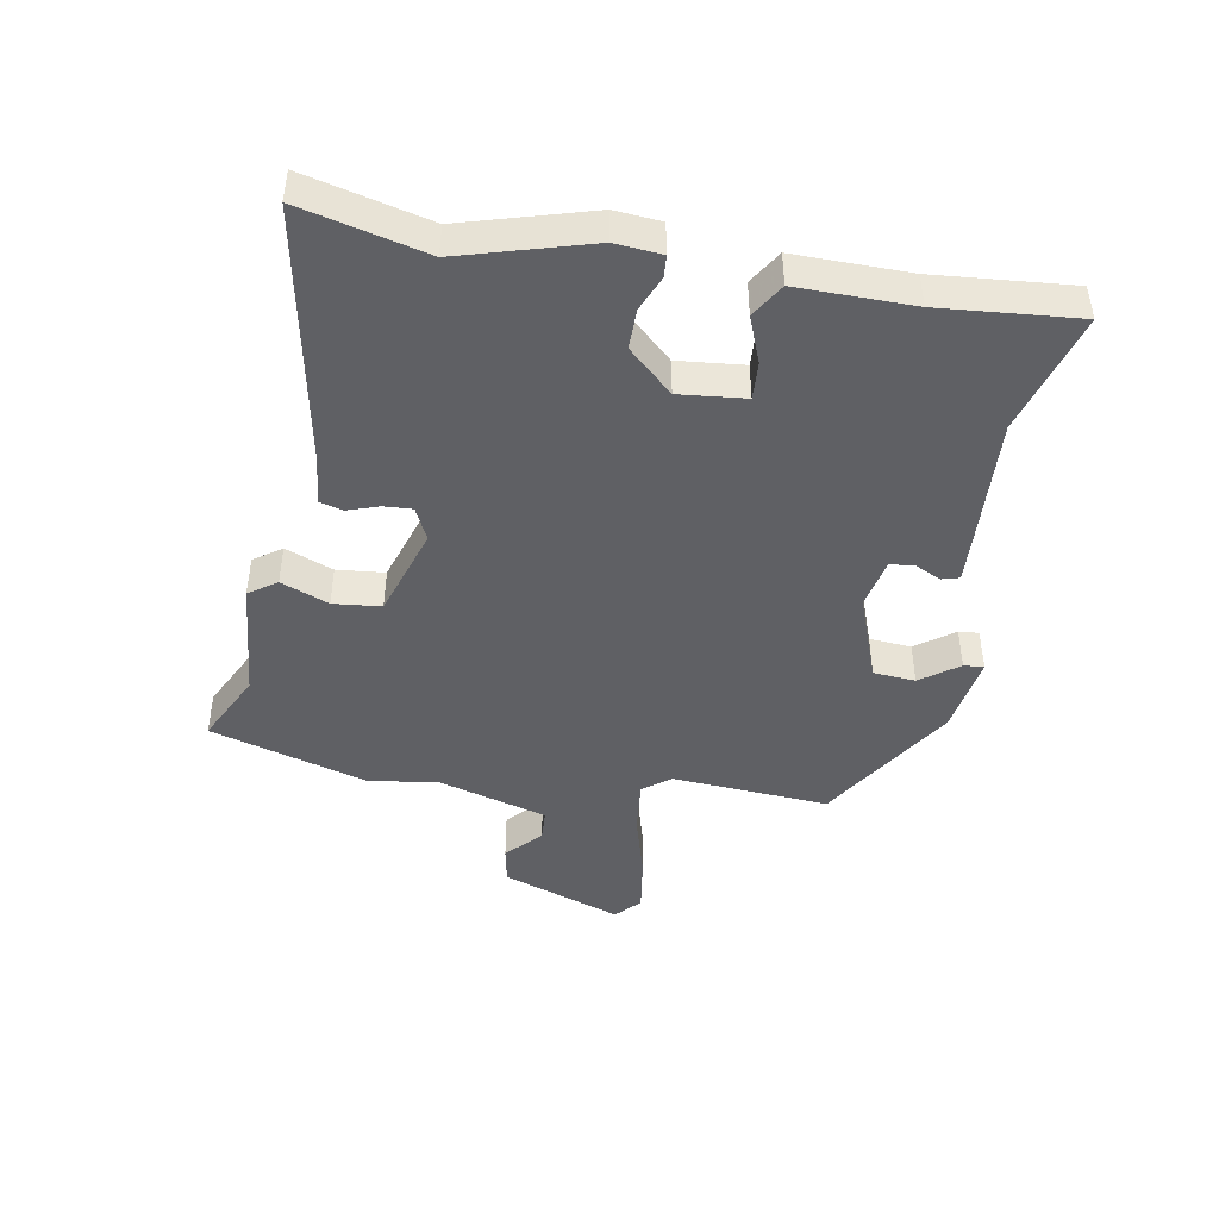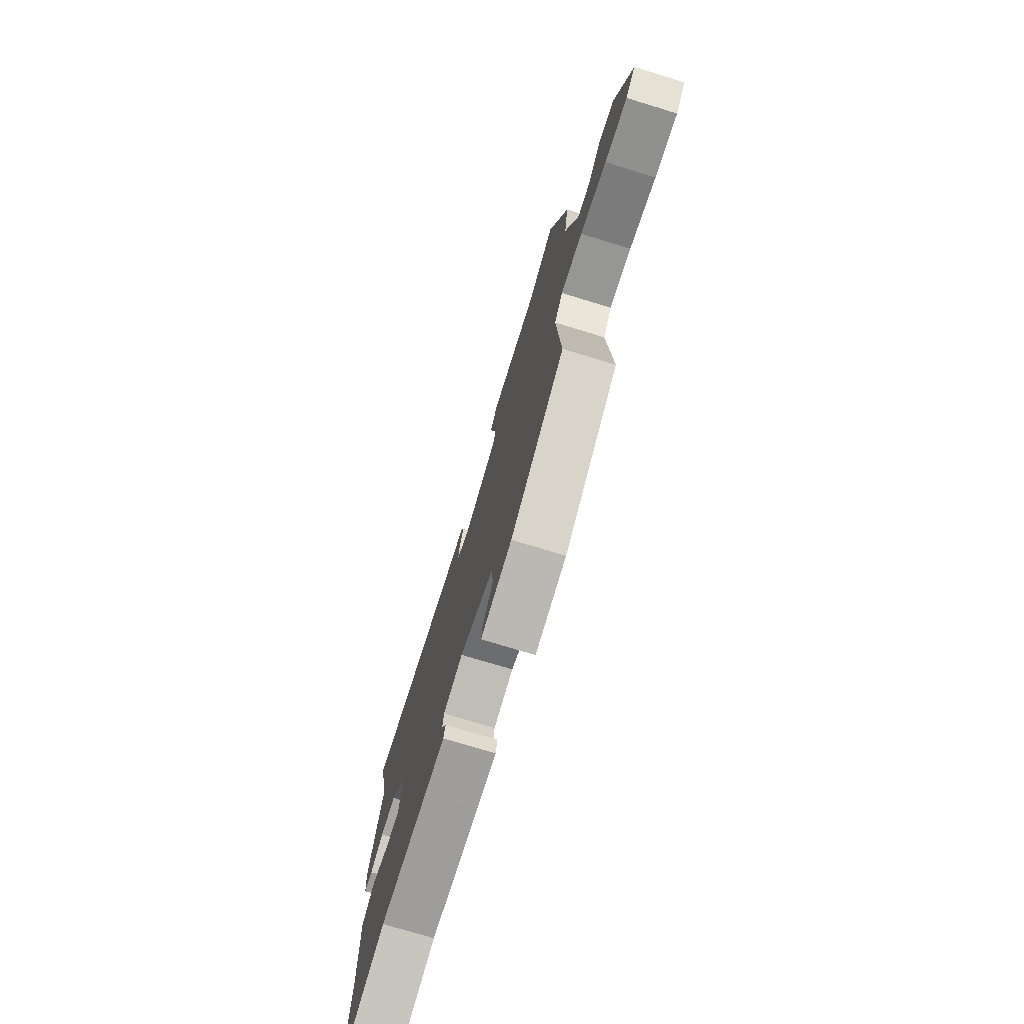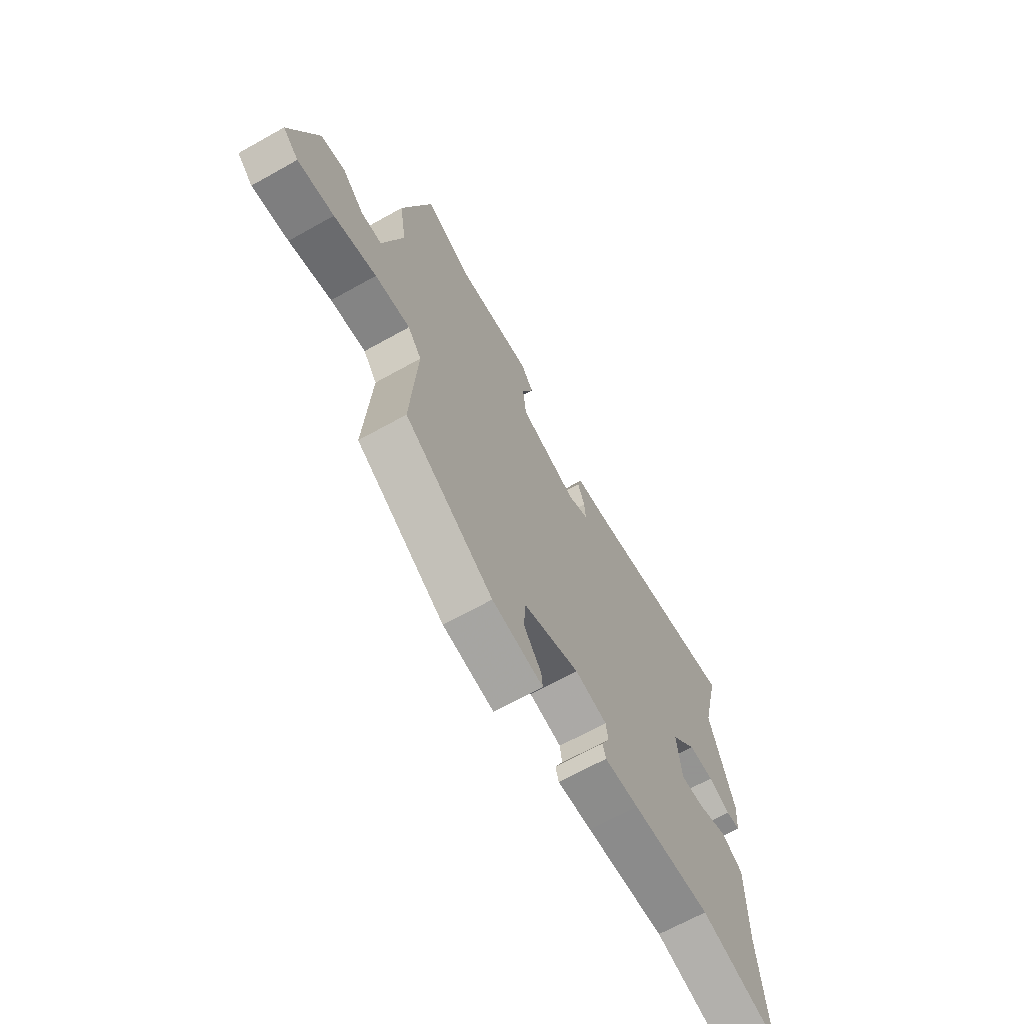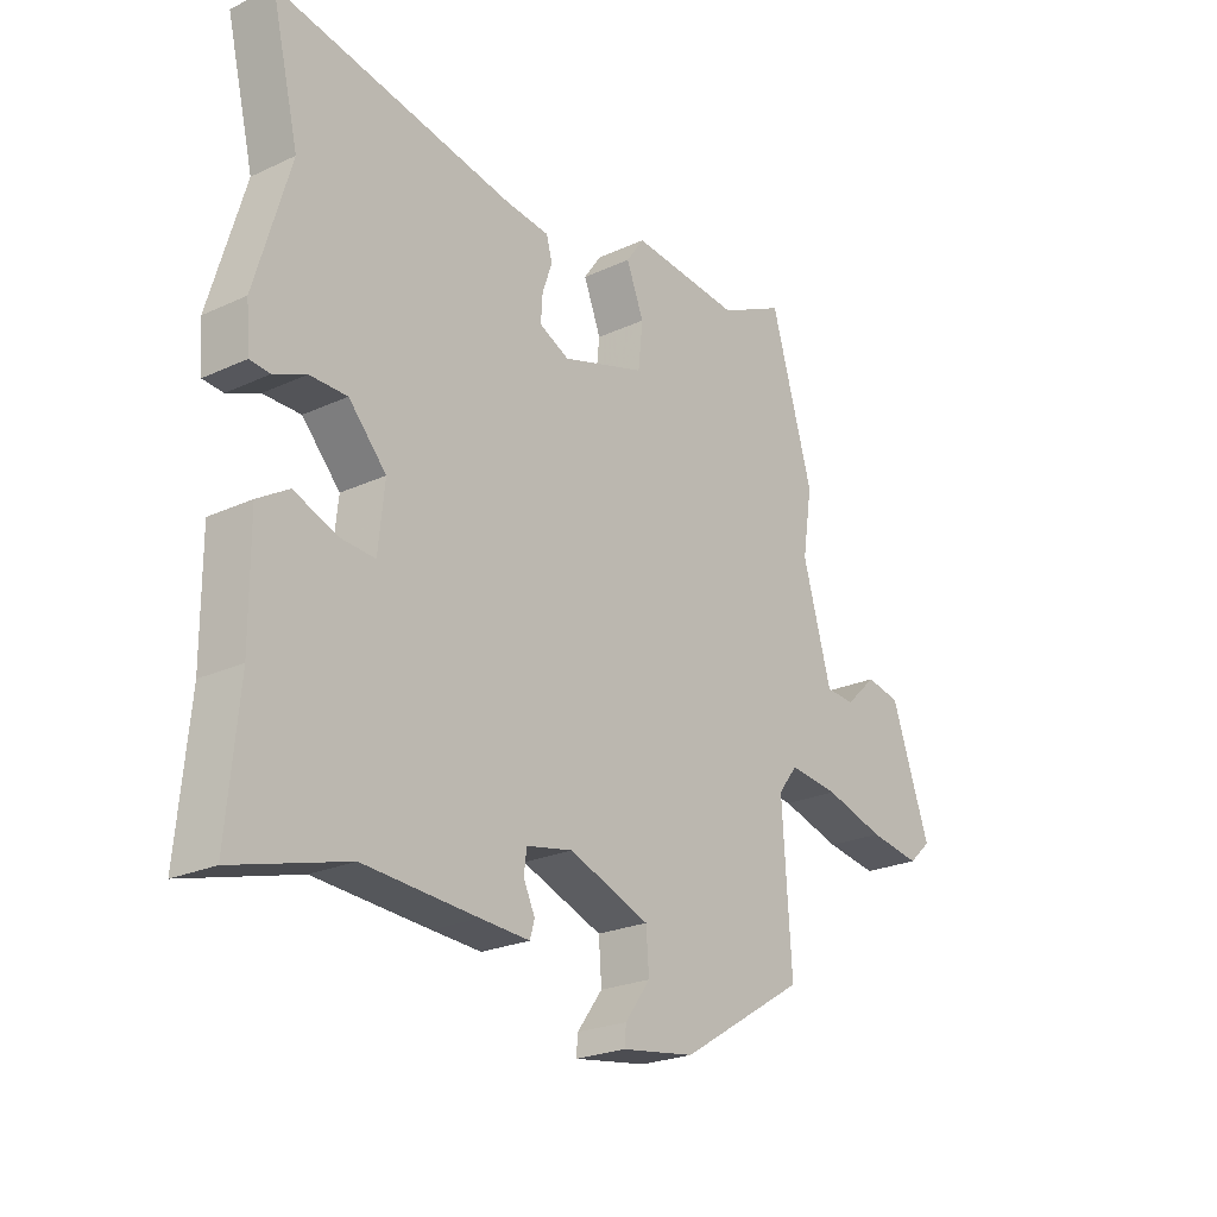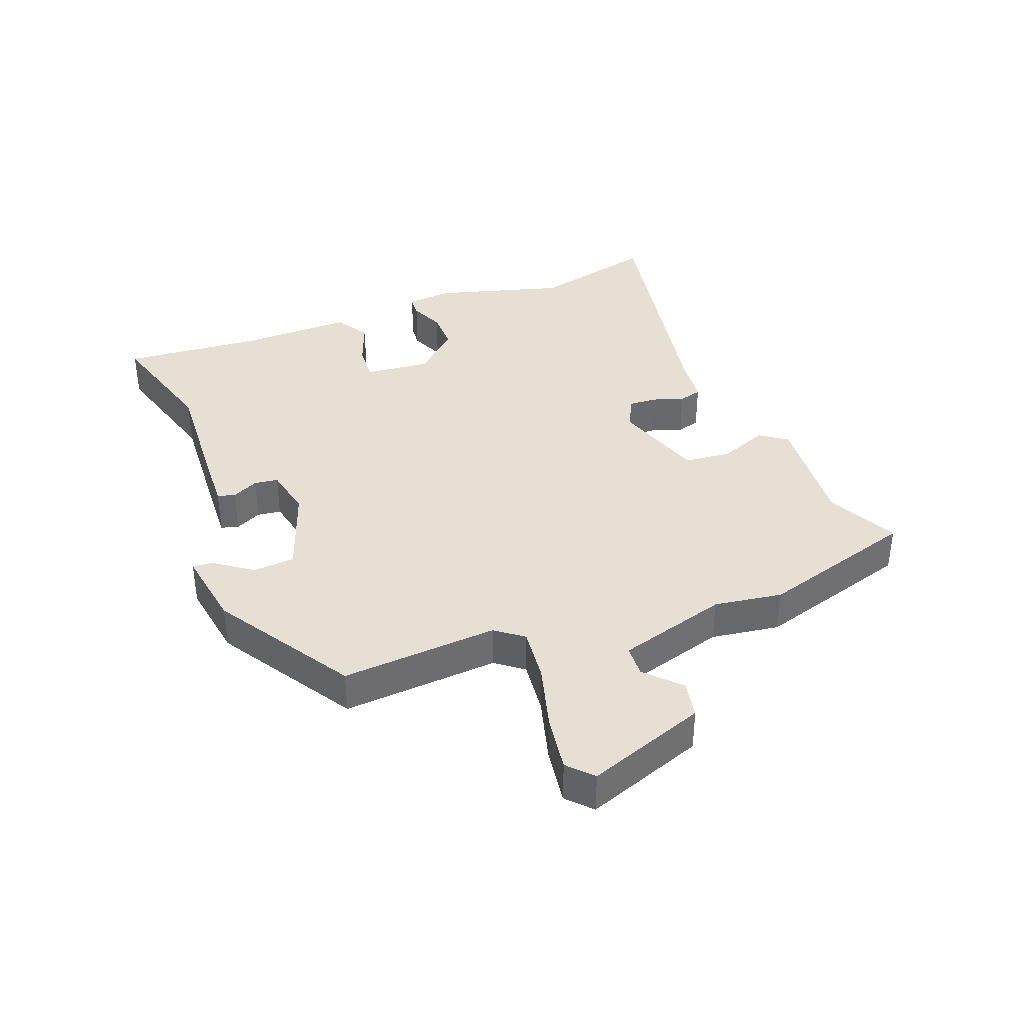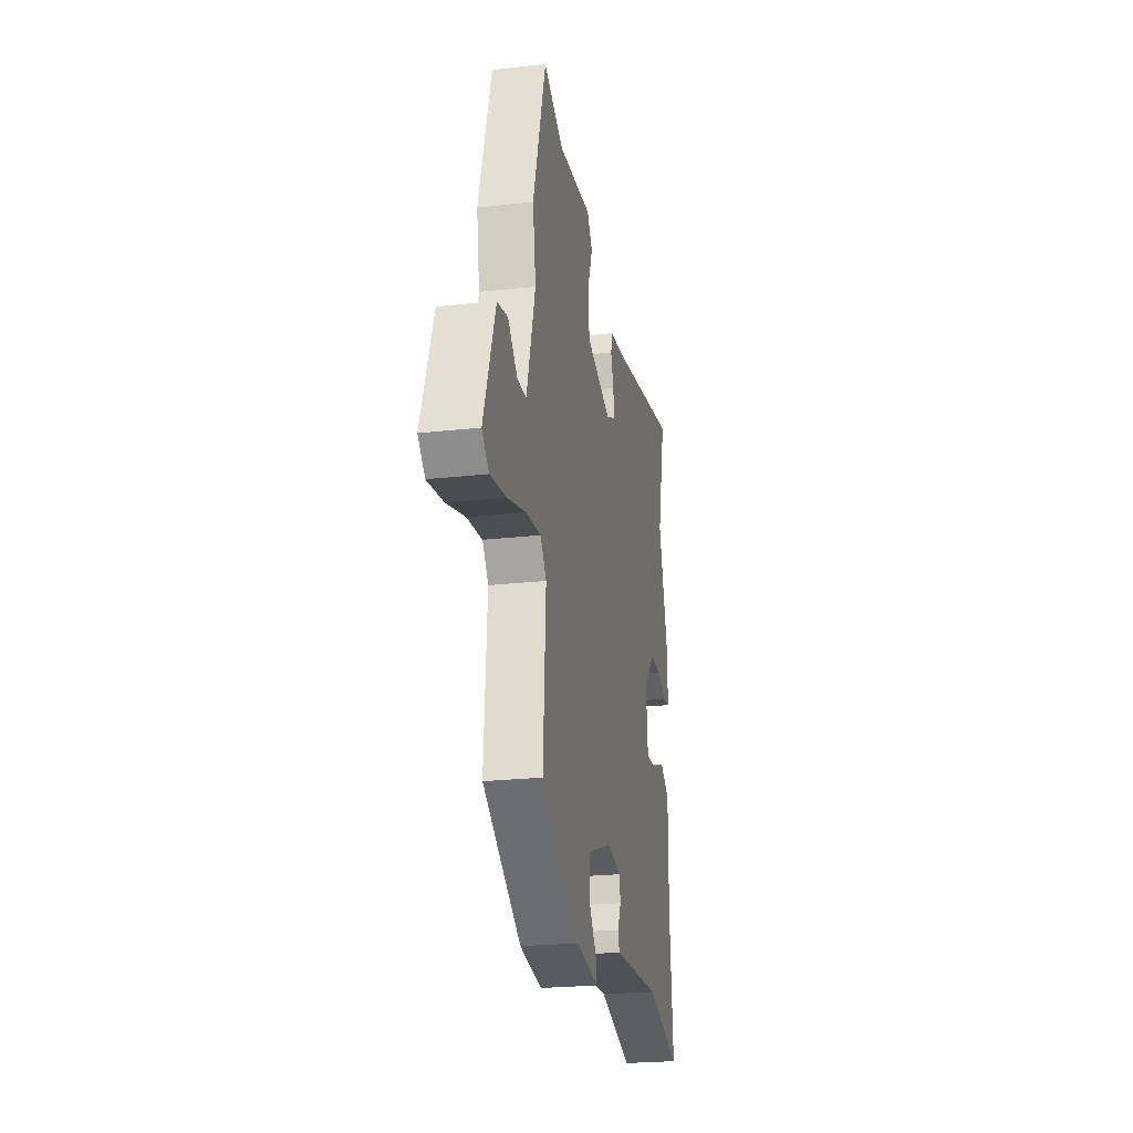
<metadata>
{"format":"obj","ext":"obj","renderer":"f3d","projection":"perspective","resolution":1024,"background":"white","views":[{"elev":-44.9,"azim":79.7,"up":"+Y"},{"elev":-74.3,"azim":-107.0,"up":"+Z"},{"elev":-66.9,"azim":-60.7,"up":"+Z"},{"elev":-23.6,"azim":127.8,"up":"+Z"},{"elev":37.9,"azim":-111.5,"up":"+Y"},{"elev":-23.7,"azim":-79.3,"up":"+Z"}]}
</metadata>
<code>
v 0.508 0.07 0.532
v 0.46 0.07 0.333
v 0.52 0.07 0.128
v 0.514 0.07 0.054
v 0.479 0.07 0.051
v 0.424 0.07 0.074
v 0.36 0.07 0.074
v 0.295 0.07 0.003
v 0.306 0.07 -0.102
v 0.366 0.07 -0.098
v 0.44 0.07 -0.069
v 0.494 0.07 -0.102
v 0.493 0.07 -0.285
v 0.513 0.07 -0.504
v 0.318 0.07 -0.449
v 0.122 0.07 -0.462
v 0.037 0.07 -0.467
v 0.029 0.07 -0.439
v 0.049 0.07 -0.397
v 0.044 0.07 -0.359
v -0.036 0.07 -0.343
v -0.176 0.07 -0.395
v -0.181 0.07 -0.462
v -0.137 0.07 -0.522
v -0.134 0.07 -0.554
v -0.261 0.07 -0.535
v -0.48 0.07 -0.401
v -0.464 0.07 -0.151
v -0.498 0.07 -0.107
v -0.585 0.07 -0.117
v -0.69 0.07 -0.147
v -0.78 0.07 -0.161
v -0.819 0.07 -0.125
v -0.752 0.07 0.066
v -0.692 0.07 0.078
v -0.638 0.07 0.027
v -0.587 0.07 0.03
v -0.537 0.07 0.206
v -0.554 0.07 0.315
v -0.481 0.07 0.566
v -0.368 0.07 0.511
v -0.176 0.07 0.529
v -0.145 0.07 0.485
v -0.175 0.07 0.409
v -0.167 0.07 0.333
v -0.022 0.07 0.287
v 0.03 0.07 0.312
v 0.027 0.07 0.358
v 0.01 0.07 0.407
v 0.02 0.07 0.444
v 0.098 0.07 0.453
v 0.508 0 0.532
v 0.46 0 0.333
v 0.52 0 0.128
v 0.514 0 0.054
v 0.479 0 0.051
v 0.424 0 0.074
v 0.36 0 0.074
v 0.295 0 0.003
v 0.306 0 -0.102
v 0.366 0 -0.098
v 0.44 0 -0.069
v 0.494 0 -0.102
v 0.493 0 -0.285
v 0.513 0 -0.504
v 0.318 0 -0.449
v 0.122 0 -0.462
v 0.037 0 -0.467
v 0.029 0 -0.439
v 0.049 0 -0.397
v 0.044 0 -0.359
v -0.036 0 -0.343
v -0.176 0 -0.395
v -0.181 0 -0.462
v -0.137 0 -0.522
v -0.134 0 -0.554
v -0.261 0 -0.535
v -0.48 0 -0.401
v -0.464 0 -0.151
v -0.498 0 -0.107
v -0.585 0 -0.117
v -0.69 0 -0.147
v -0.78 0 -0.161
v -0.819 0 -0.125
v -0.752 0 0.066
v -0.692 0 0.078
v -0.638 0 0.027
v -0.587 0 0.03
v -0.537 0 0.206
v -0.554 0 0.315
v -0.481 0 0.566
v -0.368 0 0.511
v -0.176 0 0.529
v -0.145 0 0.485
v -0.175 0 0.409
v -0.167 0 0.333
v -0.022 0 0.287
v 0.03 0 0.312
v 0.027 0 0.358
v 0.01 0 0.407
v 0.02 0 0.444
v 0.098 0 0.453
f 48 49 50 51
f 51 1 2
f 48 51 2
f 47 48 2
f 4 5 6
f 3 4 6
f 2 3 6
f 47 2 6
f 46 47 6
f 45 46 6 7
f 41 42 43 44
f 41 44 45
f 40 41 45
f 39 40 45
f 38 39 45
f 45 7 8
f 38 45 8
f 37 38 8
f 34 35 36
f 33 34 36
f 32 33 36
f 31 32 36
f 30 31 36
f 36 37 8
f 30 36 8
f 29 30 8
f 26 27 28
f 25 26 28
f 24 25 28
f 23 24 28
f 22 23 28 29
f 29 8 9
f 22 29 9
f 21 22 9
f 17 18 19
f 16 17 19
f 15 16 19
f 15 19 20
f 13 14 15 20
f 13 20 21
f 12 13 21
f 11 12 21
f 10 11 21
f 9 10 21
f 102 101 100 99
f 53 52 102
f 53 102 99
f 53 99 98
f 57 56 55
f 57 55 54
f 57 54 53
f 57 53 98
f 57 98 97
f 58 57 97 96
f 95 94 93 92
f 96 95 92
f 96 92 91
f 96 91 90
f 96 90 89
f 59 58 96
f 59 96 89
f 59 89 88
f 87 86 85
f 87 85 84
f 87 84 83
f 87 83 82
f 87 82 81
f 59 88 87
f 59 87 81
f 59 81 80
f 79 78 77
f 79 77 76
f 79 76 75
f 79 75 74
f 80 79 74 73
f 60 59 80
f 60 80 73
f 60 73 72
f 70 69 68
f 70 68 67
f 70 67 66
f 71 70 66
f 71 66 65 64
f 72 71 64
f 72 64 63
f 72 63 62
f 72 62 61
f 72 61 60
f 1 52 53 2
f 2 53 54 3
f 3 54 55 4
f 4 55 56 5
f 5 56 57 6
f 6 57 58 7
f 7 58 59 8
f 8 59 60 9
f 9 60 61 10
f 10 61 62 11
f 11 62 63 12
f 12 63 64 13
f 13 64 65 14
f 14 65 66 15
f 15 66 67 16
f 16 67 68 17
f 17 68 69 18
f 18 69 70 19
f 19 70 71 20
f 20 71 72 21
f 21 72 73 22
f 22 73 74 23
f 23 74 75 24
f 24 75 76 25
f 25 76 77 26
f 26 77 78 27
f 27 78 79 28
f 28 79 80 29
f 29 80 81 30
f 30 81 82 31
f 31 82 83 32
f 32 83 84 33
f 33 84 85 34
f 34 85 86 35
f 35 86 87 36
f 36 87 88 37
f 37 88 89 38
f 38 89 90 39
f 39 90 91 40
f 40 91 92 41
f 41 92 93 42
f 42 93 94 43
f 43 94 95 44
f 44 95 96 45
f 45 96 97 46
f 46 97 98 47
f 47 98 99 48
f 48 99 100 49
f 49 100 101 50
f 50 101 102 51
f 51 102 52 1

</code>
